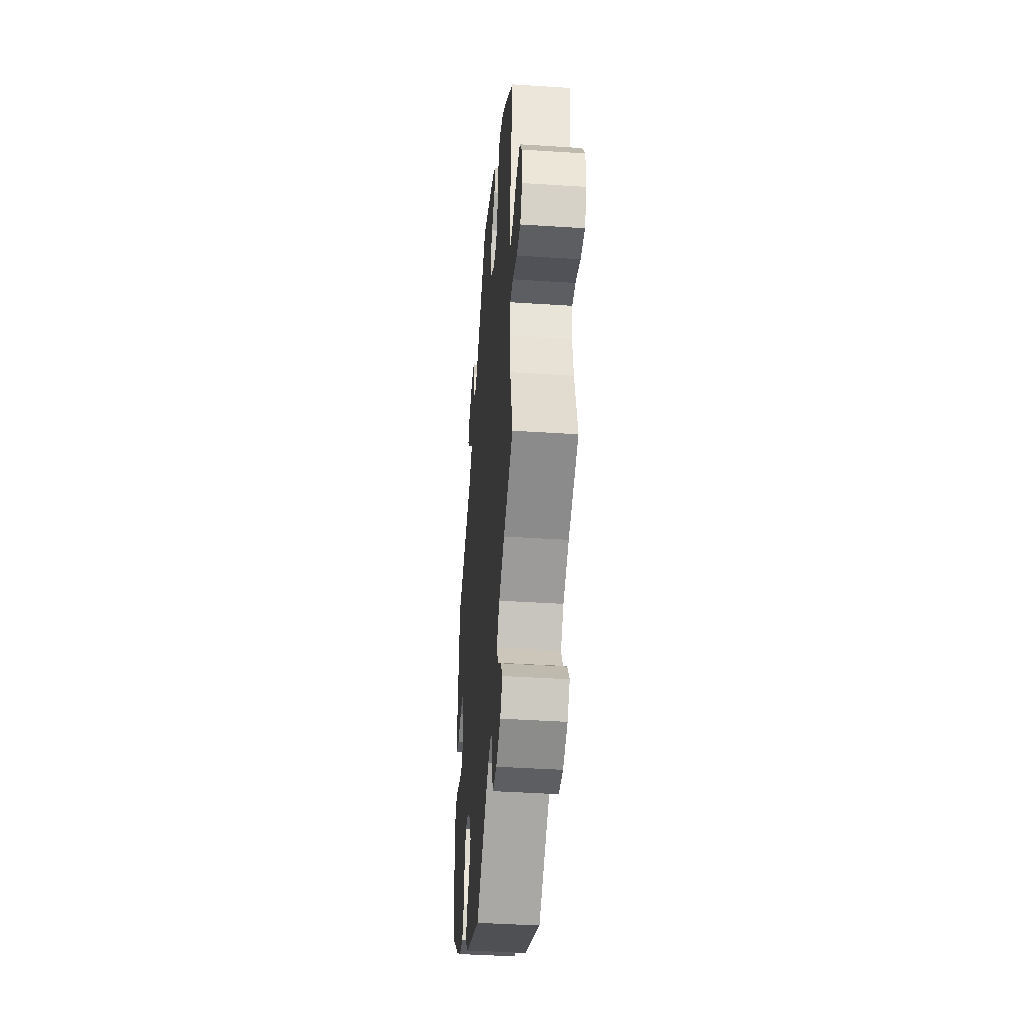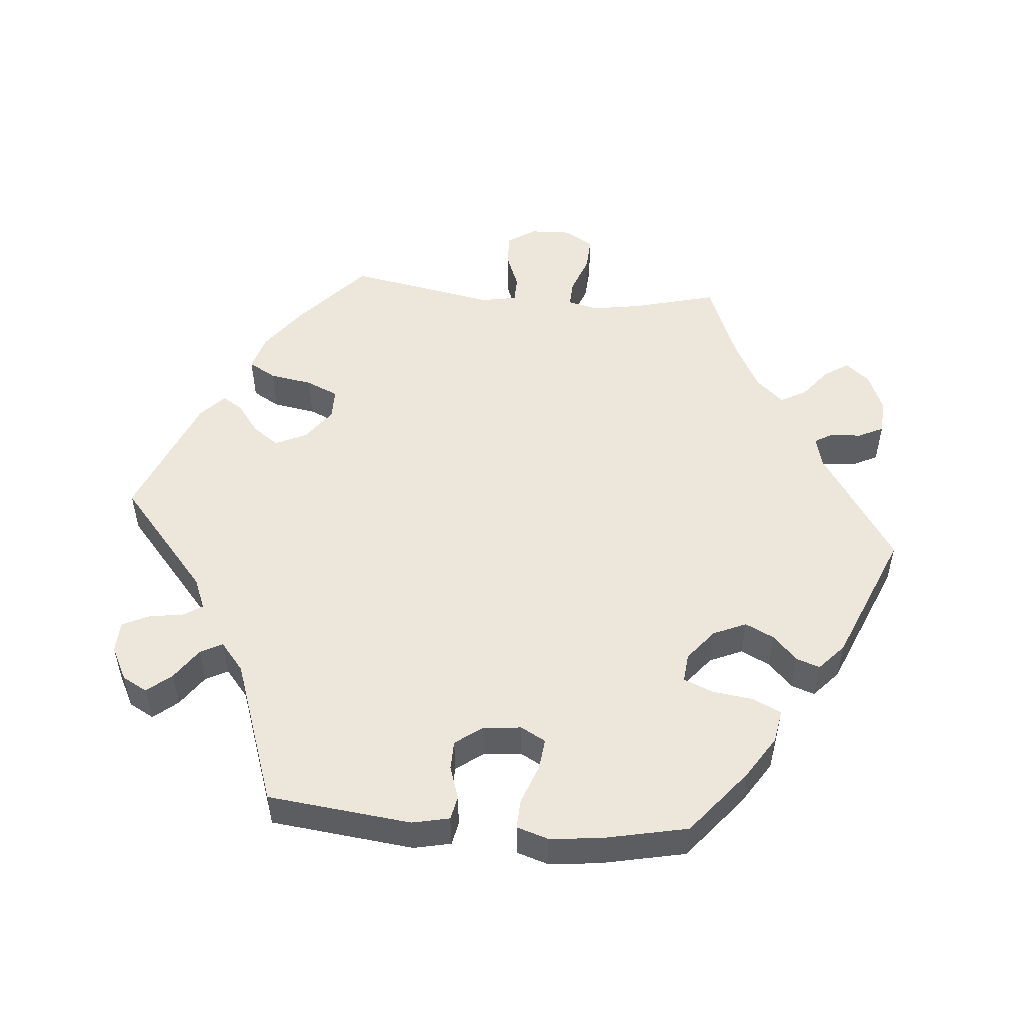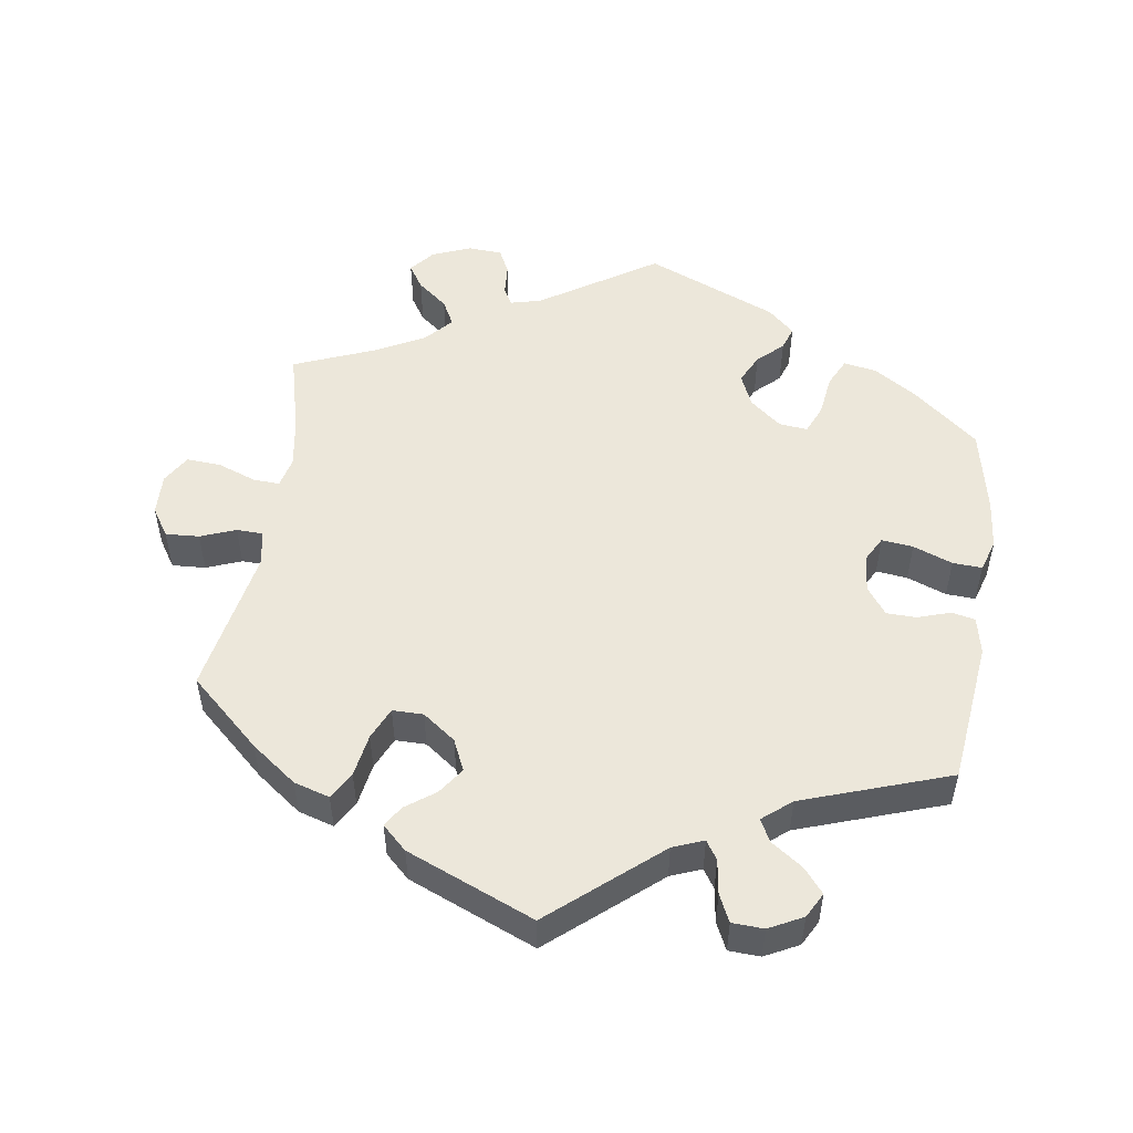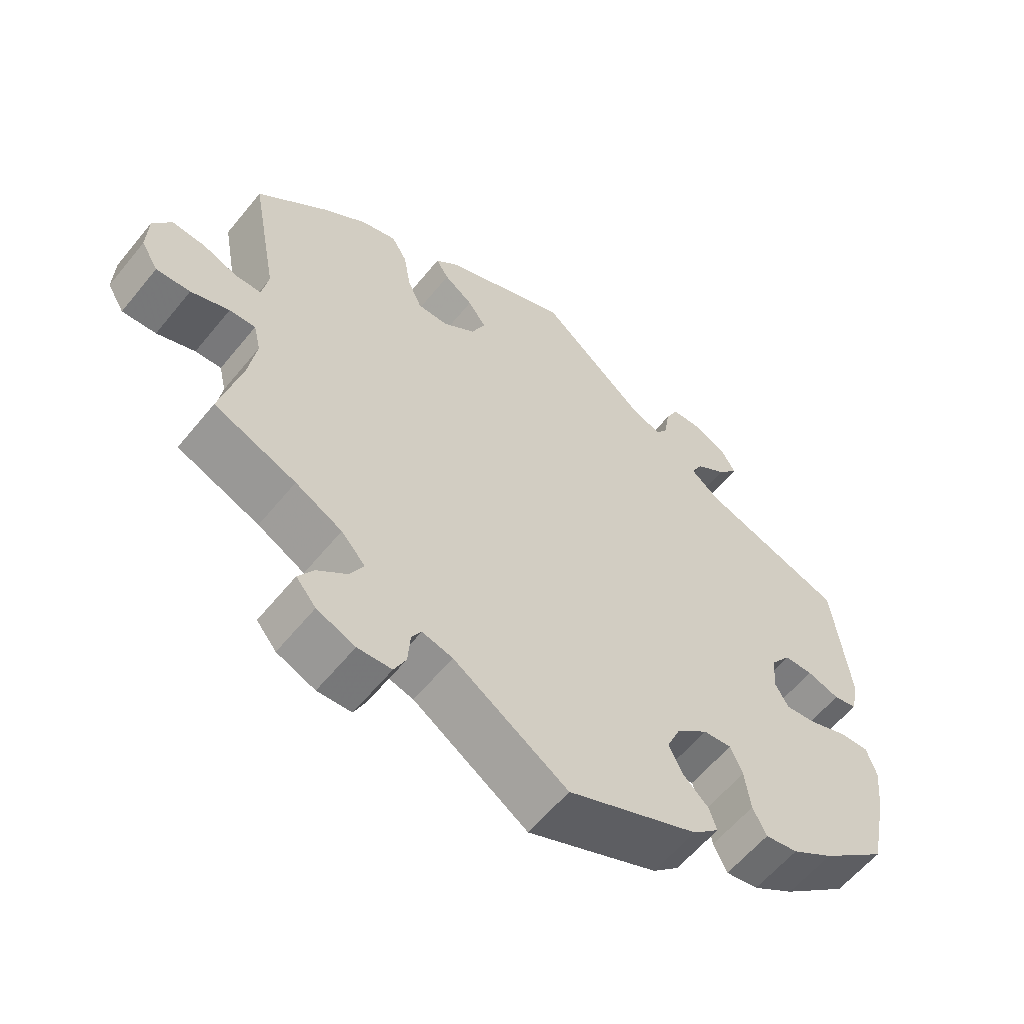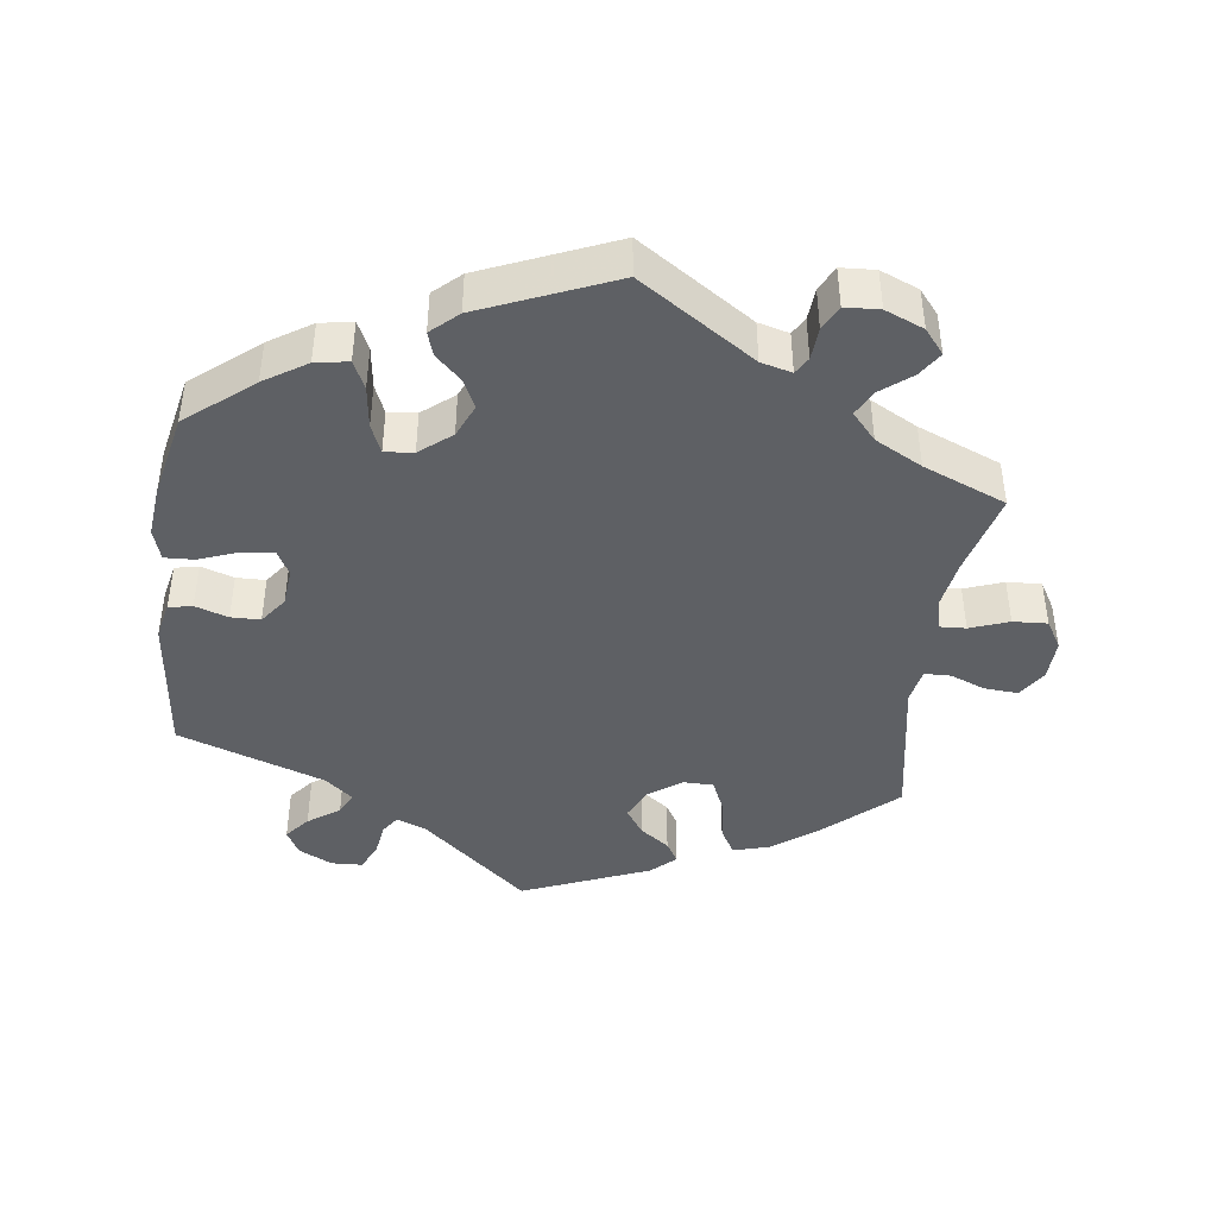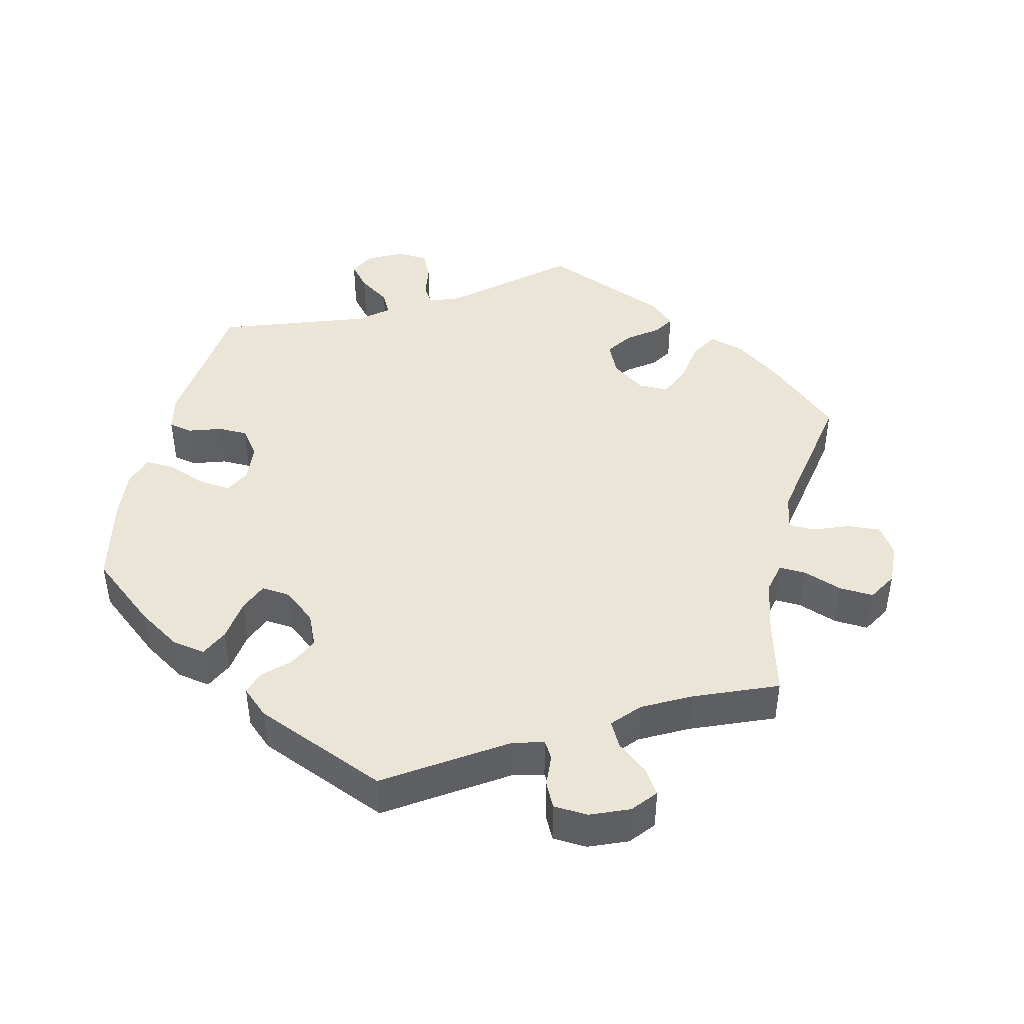
<metadata>
{"format":"obj","ext":"obj","renderer":"f3d","projection":"perspective","resolution":1024,"background":"white","views":[{"elev":-41.8,"azim":-94.5,"up":"+Z"},{"elev":51.8,"azim":94.9,"up":"+Y"},{"elev":51.7,"azim":8.5,"up":"+Y"},{"elev":-59.3,"azim":-38.9,"up":"+Z"},{"elev":-42.9,"azim":172.3,"up":"+Y"},{"elev":44.2,"azim":-166.9,"up":"+Y"}]}
</metadata>
<code>
v 0.408 0.07 -0.365
v 0.349 0.07 -0.403
v 0.303 0.07 -0.411
v 0.284 0.07 -0.372
v 0.276 0.07 -0.313
v 0.259 0.07 -0.273
v 0.219 0.07 -0.277
v 0.175 0.07 -0.313
v 0.155 0.07 -0.359
v 0.175 0.07 -0.4
v 0.21 0.07 -0.433
v 0.221 0.07 -0.466
v 0.184 0.07 -0.5
v 0 0.07 -0.578
v -0.161 0.07 -0.473
v -0.204 0.07 -0.462
v -0.218 0.07 -0.486
v -0.221 0.07 -0.531
v -0.238 0.07 -0.566
v -0.286 0.07 -0.569
v -0.34 0.07 -0.547
v -0.368 0.07 -0.513
v -0.346 0.07 -0.479
v -0.304 0.07 -0.445
v -0.285 0.07 -0.409
v -0.319 0.07 -0.371
v -0.385 0.07 -0.336
v -0.501 0.07 -0.289
v -0.471 0.07 -0.172
v -0.46 0.07 -0.103
v -0.47 0.07 -0.06
v -0.507 0.07 -0.062
v -0.561 0.07 -0.082
v -0.609 0.07 -0.085
v -0.633 0.07 -0.045
v -0.631 0.07 0.013
v -0.605 0.07 0.053
v -0.558 0.07 0.05
v -0.509 0.07 0.031
v -0.472 0.07 0.032
v -0.463 0.07 0.082
v -0.501 0.07 0.289
v -0.402 0.07 0.379
v -0.339 0.07 0.426
v -0.289 0.07 0.441
v -0.267 0.07 0.403
v -0.257 0.07 0.343
v -0.237 0.07 0.298
v -0.194 0.07 0.298
v -0.148 0.07 0.332
v -0.128 0.07 0.376
v -0.154 0.07 0.413
v -0.195 0.07 0.443
v -0.213 0.07 0.472
v -0.179 0.07 0.504
v -0.001 0.07 0.578
v 0.148 0.07 0.451
v 0.191 0.07 0.434
v 0.208 0.07 0.46
v 0.215 0.07 0.508
v 0.233 0.07 0.546
v 0.277 0.07 0.548
v 0.324 0.07 0.524
v 0.343 0.07 0.489
v 0.315 0.07 0.455
v 0.271 0.07 0.424
v 0.255 0.07 0.393
v 0.295 0.07 0.36
v 0.5 0.07 0.289
v 0.523 0.07 0.088
v 0.512 0.07 0.036
v 0.479 0.07 0.029
v 0.433 0.07 0.044
v 0.392 0.07 0.043
v 0.364 0.07 0.005
v 0.359 0.07 -0.048
v 0.378 0.07 -0.083
v 0.422 0.07 -0.078
v 0.477 0.07 -0.057
v 0.518 0.07 -0.055
v 0.532 0.07 -0.099
v 0.525 0.07 -0.169
v 0.5 0.07 -0.289
v 0.408 0 -0.365
v 0.349 0 -0.403
v 0.303 0 -0.411
v 0.284 0 -0.372
v 0.276 0 -0.313
v 0.259 0 -0.273
v 0.219 0 -0.277
v 0.175 0 -0.313
v 0.155 0 -0.359
v 0.175 0 -0.4
v 0.21 0 -0.433
v 0.221 0 -0.466
v 0.184 0 -0.5
v 0 0 -0.578
v -0.161 0 -0.473
v -0.204 0 -0.462
v -0.218 0 -0.486
v -0.221 0 -0.531
v -0.238 0 -0.566
v -0.286 0 -0.569
v -0.34 0 -0.547
v -0.368 0 -0.513
v -0.346 0 -0.479
v -0.304 0 -0.445
v -0.285 0 -0.409
v -0.319 0 -0.371
v -0.385 0 -0.336
v -0.501 0 -0.289
v -0.471 0 -0.172
v -0.46 0 -0.103
v -0.47 0 -0.06
v -0.507 0 -0.062
v -0.561 0 -0.082
v -0.609 0 -0.085
v -0.633 0 -0.045
v -0.631 0 0.013
v -0.605 0 0.053
v -0.558 0 0.05
v -0.509 0 0.031
v -0.472 0 0.032
v -0.463 0 0.082
v -0.501 0 0.289
v -0.402 0 0.379
v -0.339 0 0.426
v -0.289 0 0.441
v -0.267 0 0.403
v -0.257 0 0.343
v -0.237 0 0.298
v -0.194 0 0.298
v -0.148 0 0.332
v -0.128 0 0.376
v -0.154 0 0.413
v -0.195 0 0.443
v -0.213 0 0.472
v -0.179 0 0.504
v -0.001 0 0.578
v 0.148 0 0.451
v 0.191 0 0.434
v 0.208 0 0.46
v 0.215 0 0.508
v 0.233 0 0.546
v 0.277 0 0.548
v 0.324 0 0.524
v 0.343 0 0.489
v 0.315 0 0.455
v 0.271 0 0.424
v 0.255 0 0.393
v 0.295 0 0.36
v 0.5 0 0.289
v 0.523 0 0.088
v 0.512 0 0.036
v 0.479 0 0.029
v 0.433 0 0.044
v 0.392 0 0.043
v 0.364 0 0.005
v 0.359 0 -0.048
v 0.378 0 -0.083
v 0.422 0 -0.078
v 0.477 0 -0.057
v 0.518 0 -0.055
v 0.532 0 -0.099
v 0.525 0 -0.169
v 0.5 0 -0.289
f 78 79 80 81
f 77 78 81 82
f 70 71 72 73
f 68 69 70 73
f 67 68 73 74
f 63 64 65 66
f 61 62 63 66
f 59 60 61 66
f 58 59 66 67
f 57 58 67 74
f 52 53 54 55
f 51 52 55 56
f 50 51 56 57
f 44 45 46 47
f 44 47 48
f 41 42 43 44
f 40 41 44 48
f 36 37 38 39
f 36 39 40
f 35 36 40
f 32 33 34 35
f 31 32 35 40
f 30 31 40 48
f 27 28 29
f 26 27 29 30
f 25 26 30 48
f 21 22 23 24
f 21 24 25
f 20 21 25
f 17 18 19 20
f 16 17 20 25
f 15 16 25 48
f 10 11 12 13
f 9 10 13 14
f 8 9 14 15
f 2 3 4 5
f 2 5 6
f 1 2 6
f 77 82 83 1
f 50 57 74 75
f 49 50 75 76
f 7 8 15 48
f 6 7 48 49
f 49 76 77
f 1 6 49 77
f 164 163 162 161
f 165 164 161 160
f 156 155 154 153
f 156 153 152 151
f 157 156 151 150
f 149 148 147 146
f 149 146 145 144
f 149 144 143 142
f 150 149 142 141
f 157 150 141 140
f 138 137 136 135
f 139 138 135 134
f 140 139 134 133
f 130 129 128 127
f 131 130 127
f 127 126 125 124
f 131 127 124 123
f 122 121 120 119
f 123 122 119
f 123 119 118
f 118 117 116 115
f 123 118 115 114
f 131 123 114 113
f 112 111 110
f 113 112 110 109
f 131 113 109 108
f 107 106 105 104
f 108 107 104
f 108 104 103
f 103 102 101 100
f 108 103 100 99
f 131 108 99 98
f 96 95 94 93
f 97 96 93 92
f 98 97 92 91
f 88 87 86 85
f 89 88 85
f 89 85 84
f 84 166 165 160
f 158 157 140 133
f 159 158 133 132
f 131 98 91 90
f 132 131 90 89
f 160 159 132
f 160 132 89 84
f 1 84 85 2
f 2 85 86 3
f 3 86 87 4
f 4 87 88 5
f 5 88 89 6
f 6 89 90 7
f 7 90 91 8
f 8 91 92 9
f 9 92 93 10
f 10 93 94 11
f 11 94 95 12
f 12 95 96 13
f 13 96 97 14
f 14 97 98 15
f 15 98 99 16
f 16 99 100 17
f 17 100 101 18
f 18 101 102 19
f 19 102 103 20
f 20 103 104 21
f 21 104 105 22
f 22 105 106 23
f 23 106 107 24
f 24 107 108 25
f 25 108 109 26
f 26 109 110 27
f 27 110 111 28
f 28 111 112 29
f 29 112 113 30
f 30 113 114 31
f 31 114 115 32
f 32 115 116 33
f 33 116 117 34
f 34 117 118 35
f 35 118 119 36
f 36 119 120 37
f 37 120 121 38
f 38 121 122 39
f 39 122 123 40
f 40 123 124 41
f 41 124 125 42
f 42 125 126 43
f 43 126 127 44
f 44 127 128 45
f 45 128 129 46
f 46 129 130 47
f 47 130 131 48
f 48 131 132 49
f 49 132 133 50
f 50 133 134 51
f 51 134 135 52
f 52 135 136 53
f 53 136 137 54
f 54 137 138 55
f 55 138 139 56
f 56 139 140 57
f 57 140 141 58
f 58 141 142 59
f 59 142 143 60
f 60 143 144 61
f 61 144 145 62
f 62 145 146 63
f 63 146 147 64
f 64 147 148 65
f 65 148 149 66
f 66 149 150 67
f 67 150 151 68
f 68 151 152 69
f 69 152 153 70
f 70 153 154 71
f 71 154 155 72
f 72 155 156 73
f 73 156 157 74
f 74 157 158 75
f 75 158 159 76
f 76 159 160 77
f 77 160 161 78
f 78 161 162 79
f 79 162 163 80
f 80 163 164 81
f 81 164 165 82
f 82 165 166 83
f 83 166 84 1

</code>
